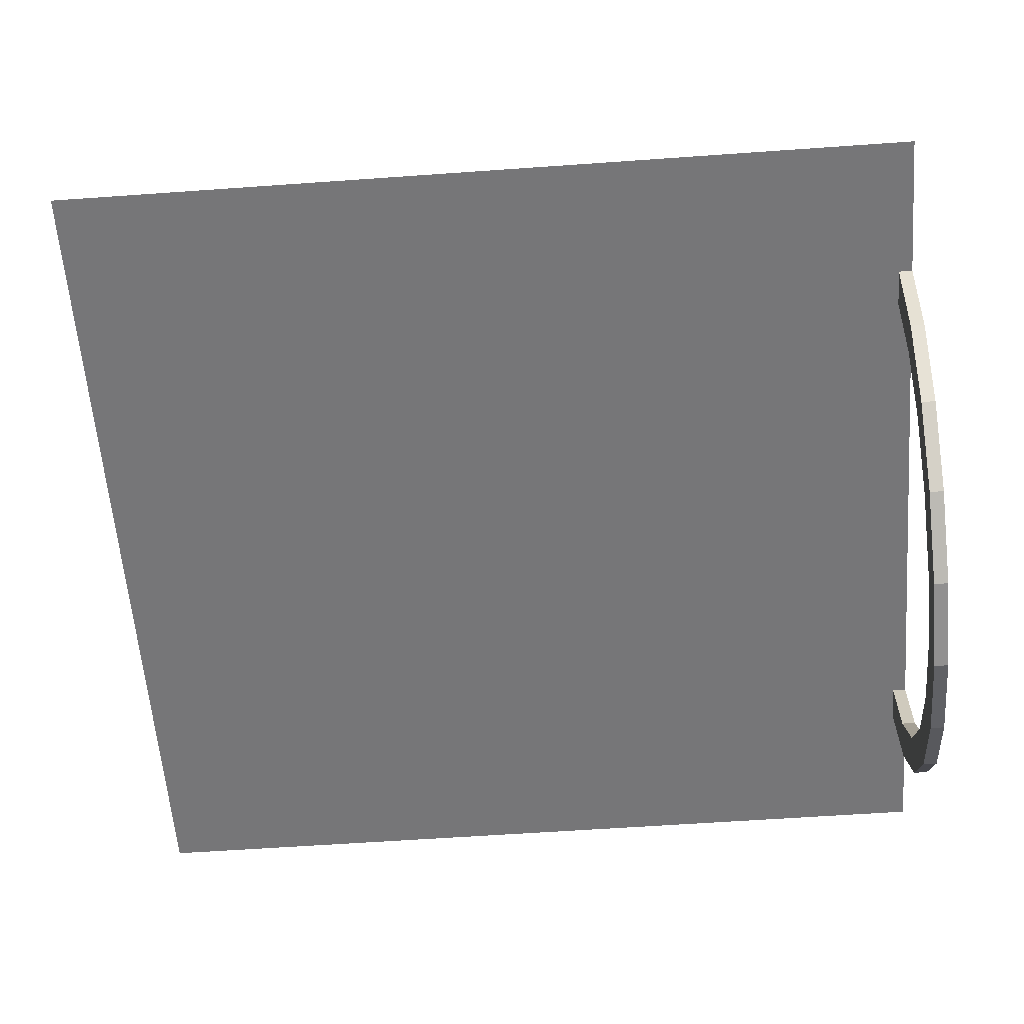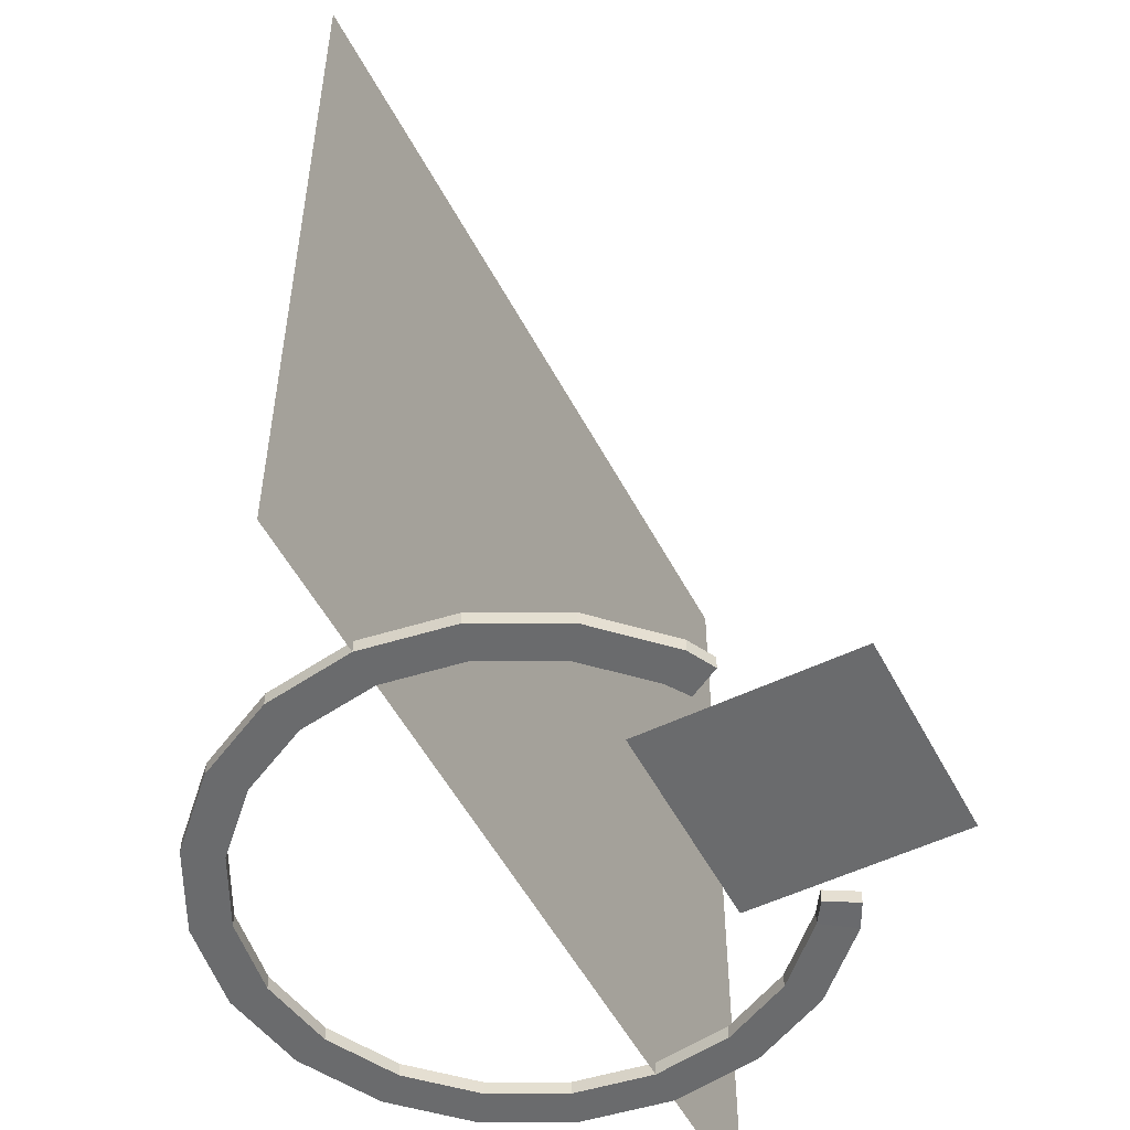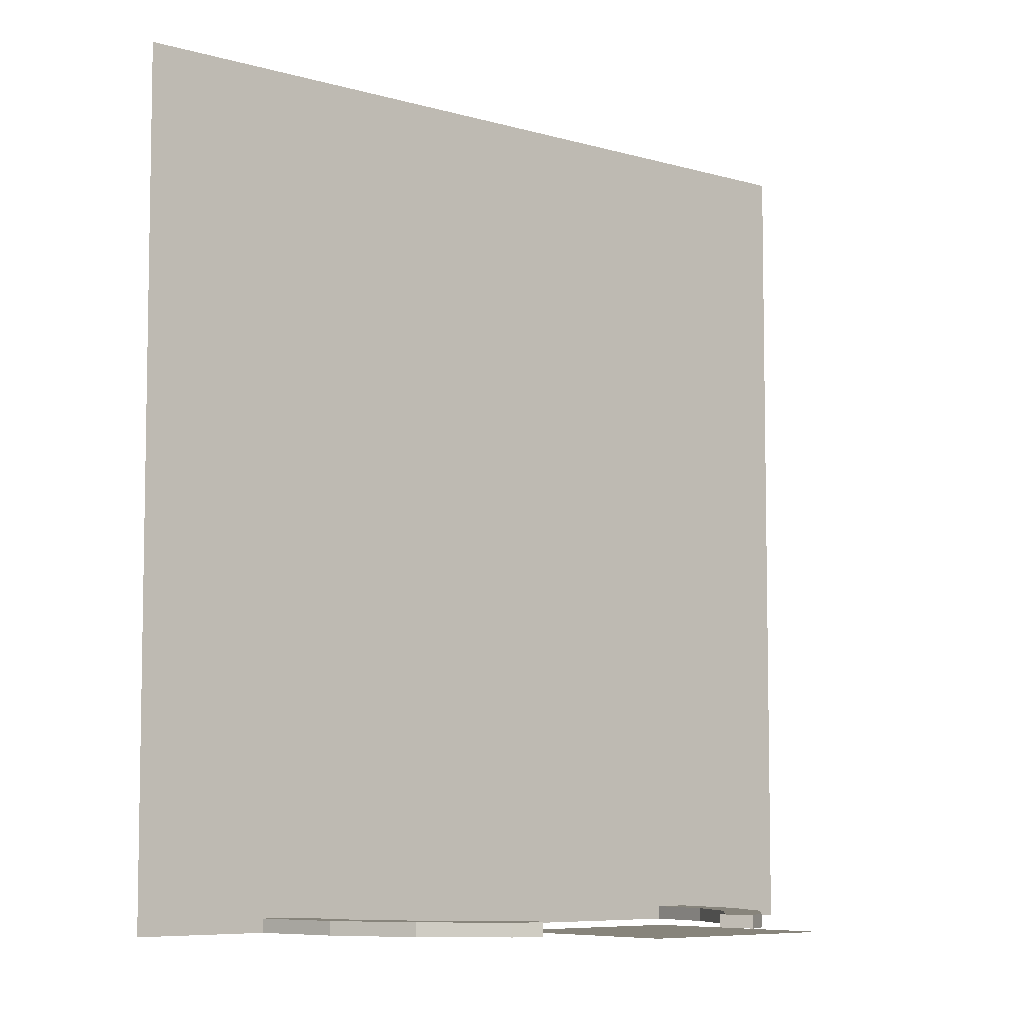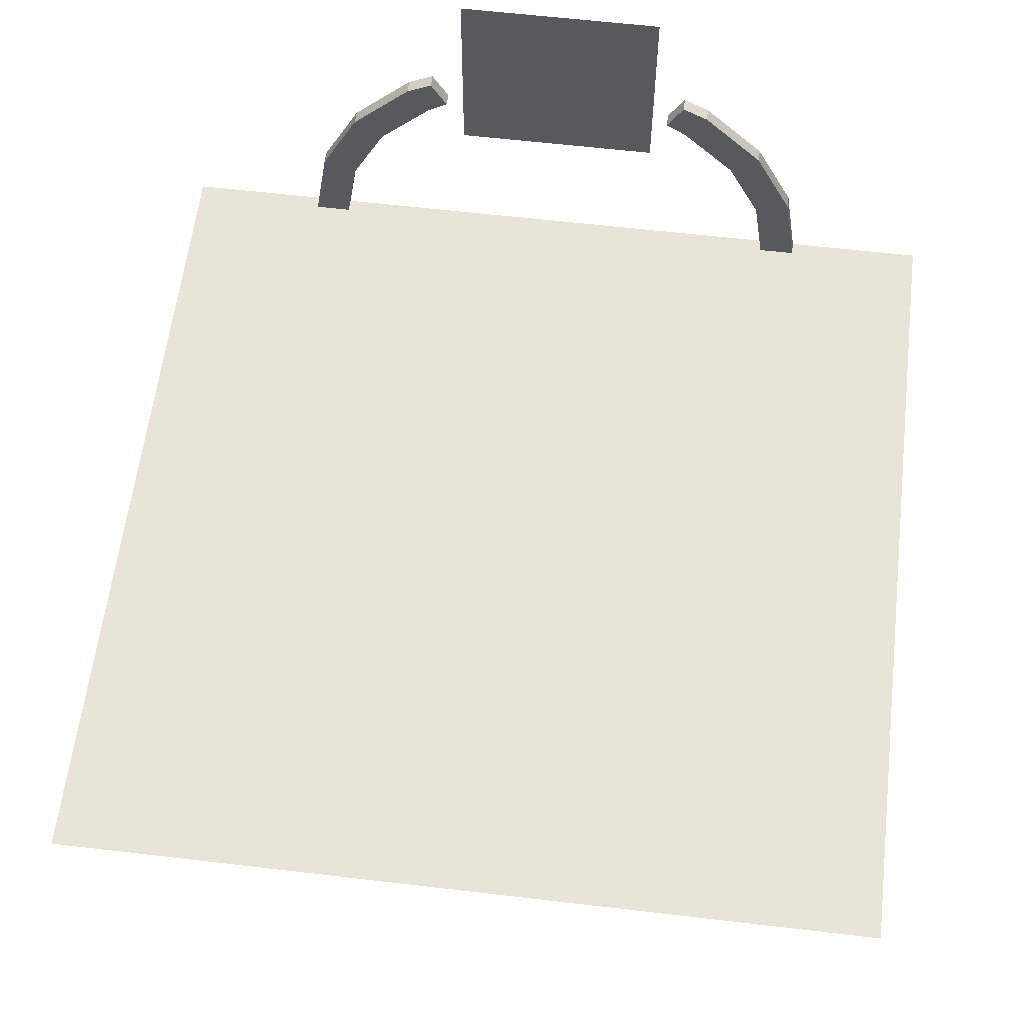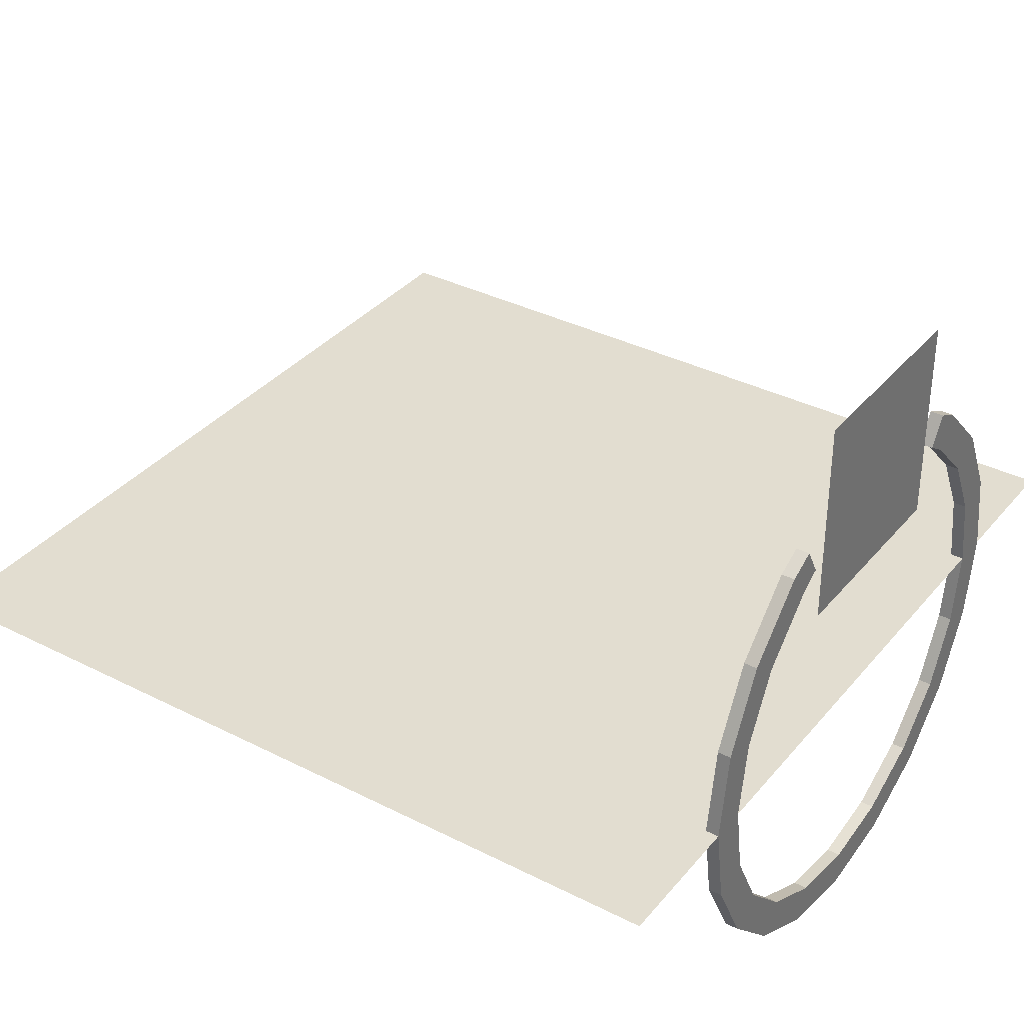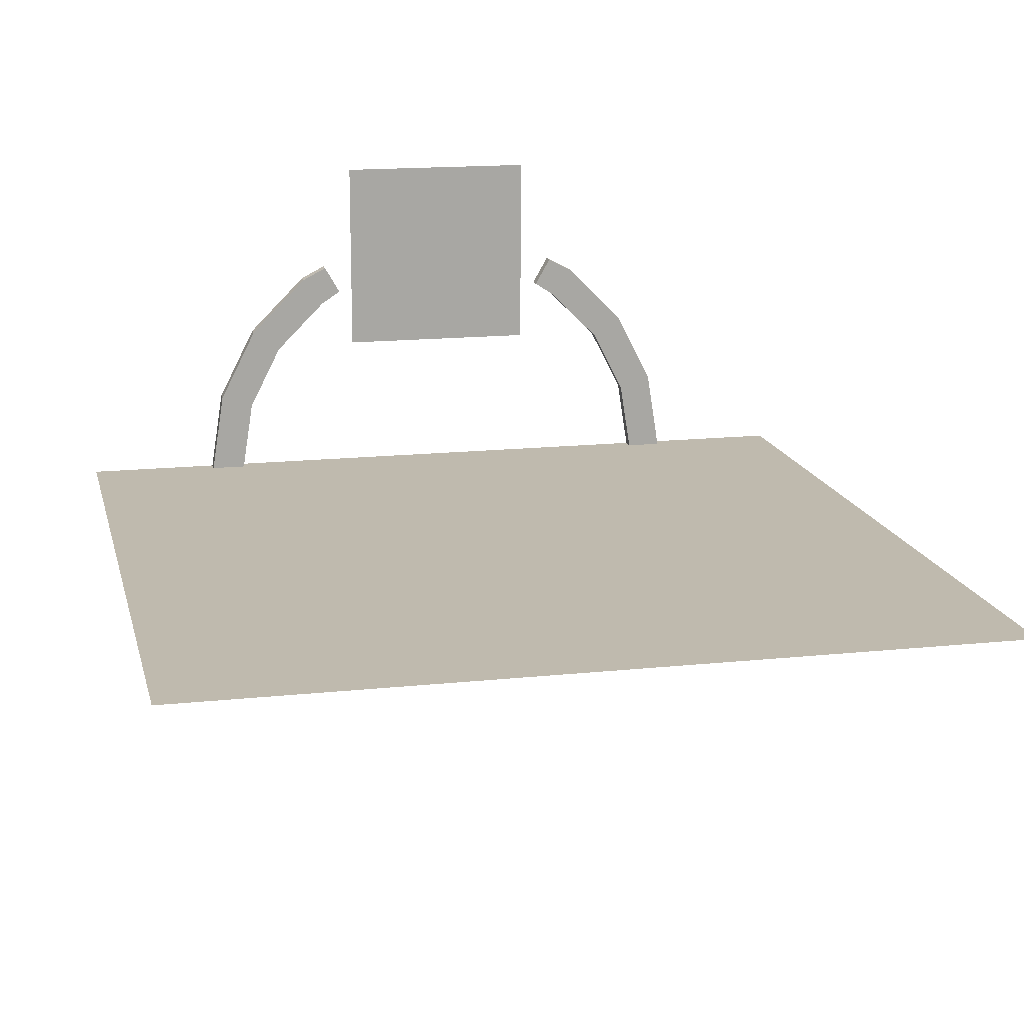
<metadata>
{"format":"obj","ext":"obj","renderer":"f3d","projection":"perspective","resolution":1024,"background":"white","views":[{"elev":-56.9,"azim":-85.7,"up":"+Z"},{"elev":-53.2,"azim":-62.7,"up":"+Y"},{"elev":-6.9,"azim":-41.1,"up":"+Y"},{"elev":60.1,"azim":-173.1,"up":"+Z"},{"elev":35.4,"azim":-56.0,"up":"+Z"},{"elev":15.5,"azim":167.3,"up":"+Z"}]}
</metadata>
<code>
o tt_base_Cylinder.001
v 0 -0 -1
v -0 0.0476 -0.8684
v 0.309 -0 -0.9511
v 0.2683 0.0476 -0.8259
v 0.5878 -0 -0.809
v 0.5104 0.0476 -0.7025
v 0.809 -0 -0.5878
v 0.7025 0.0476 -0.5104
v 0.9511 -0 -0.309
v 0.8259 0.0476 -0.2683
v 1 -0 0
v 0.8684 0.0476 0
v 0.9511 -0 0.309
v 0.8259 0.0476 0.2683
v 0.809 -0 0.5878
v 0.7025 0.0476 0.5104
v 0.5878 -0 0.809
v 0.5104 0.0476 0.7025
v 0.4945 -4.3e-05 0.8565
v 0.4344 0.04756 0.7524
v -0.4945 -4.3e-05 0.8565
v -0.4344 0.04756 0.7524
v -0.5878 -0 0.809
v -0.5104 0.0476 0.7025
v -0.809 -0 0.5878
v -0.7025 0.0476 0.5104
v -0.9511 -0 0.309
v -0.8259 0.0476 0.2683
v -1 -0 -1e-06
v -0.8684 0.0476 -1e-06
v -0.9511 -0 -0.309
v -0.8259 0.0476 -0.2683
v -0.809 -0 -0.5878
v -0.7025 0.0476 -0.5104
v -0.5878 -0 -0.809
v -0.5104 0.0476 -0.7025
v -0.309 -0 -0.9511
v -0.2683 0.0476 -0.8259
v 0.309 0.0476 -0.9511
v 0 0.0476 -1
v 0.5878 0.0476 -0.809
v 0.809 0.0476 -0.5878
v 0.9511 0.0476 -0.309
v 1 0.0476 0
v 0.9511 0.0476 0.309
v 0.809 0.0476 0.5878
v 0.5878 0.0476 0.809
v 0.4945 0.04756 0.8565
v -0.4945 0.04756 0.8565
v -0.5878 0.0476 0.809
v -0.809 0.0476 0.5878
v -0.9511 0.0476 0.309
v -1 0.0476 -1e-06
v -0.9511 0.0476 -0.309
v -0.809 0.0476 -0.5878
v -0.5878 0.0476 -0.809
v -0.309 0.0476 -0.9511
v 0.2683 0 -0.8259
v -0 0 -0.8684
v 0.5104 0 -0.7025
v 0.7025 0 -0.5104
v 0.8259 0 -0.2683
v 0.8684 0 0
v 0.8259 0 0.2683
v 0.7025 0 0.5104
v 0.5104 0 0.7025
v 0.4344 -4.3e-05 0.7524
v -0.4344 -4.3e-05 0.7524
v -0.5104 0 0.7025
v -0.7025 0 0.5104
v -0.8259 0 0.2683
v -0.8684 0 -1e-06
v -0.8259 0 -0.2683
v -0.7025 0 -0.5104
v -0.5104 0 -0.7025
v -0.2683 0 -0.8259
f 1 40 39 3
f 3 39 41 5
f 5 41 42 7
f 7 42 43 9
f 9 43 44 11
f 11 44 45 13
f 13 45 46 15
f 15 46 47 17
f 17 47 48 19
f 21 49 50 23
f 23 50 51 25
f 25 51 52 27
f 27 52 53 29
f 29 53 54 31
f 31 54 55 33
f 33 55 56 35
f 28 26 70 71
f 35 56 57 37
f 37 57 40 1
f 2 4 39 40
f 4 6 41 39
f 6 8 42 41
f 8 10 43 42
f 10 12 44 43
f 12 14 45 44
f 14 16 46 45
f 16 18 47 46
f 18 20 48 47
f 48 20 67 19
f 22 24 50 49
f 24 26 51 50
f 26 28 52 51
f 28 30 53 52
f 30 32 54 53
f 32 34 55 54
f 34 36 56 55
f 36 38 57 56
f 38 2 40 57
f 16 14 64 65
f 30 28 71 72
f 18 16 65 66
f 4 2 59 58
f 32 30 72 73
f 20 18 66 67
f 6 4 58 60
f 34 32 73 74
f 8 6 60 61
f 36 34 74 75
f 49 21 68 22
f 10 8 61 62
f 38 36 75 76
f 24 22 68 69
f 12 10 62 63
f 2 38 76 59
f 26 24 69 70
f 14 12 63 64
f 17 19 67 66
f 15 17 66 65
f 13 15 65 64
f 11 13 64 63
f 9 11 63 62
f 7 9 62 61
f 5 7 61 60
f 3 5 60 58
f 1 3 58 59
f 37 1 59 76
f 35 37 76 75
f 33 35 75 74
f 31 33 74 73
f 29 31 73 72
f 27 29 72 71
f 25 27 71 70
f 23 25 70 69
f 21 23 69 68
o c_face_Plane.003
v -1.5 0 -0
v 1.5 0 -0
v -1.5 3 -0
v 1.5 3 -0
f 77 78 80 79
o c_back_Plane.006
v 1.5 0 -1e-06
v -1.5 0 1e-06
v 1.5 3 -1e-06
v -1.5 3 0
f 81 82 84 83
o icon_Plane.005
v -0.375 0.005702 1.269
v 0.375 0.005702 1.269
v -0.375 0.005702 0.5186
v 0.375 0.005702 0.5186
f 86 87 85
f 86 88 87

</code>
